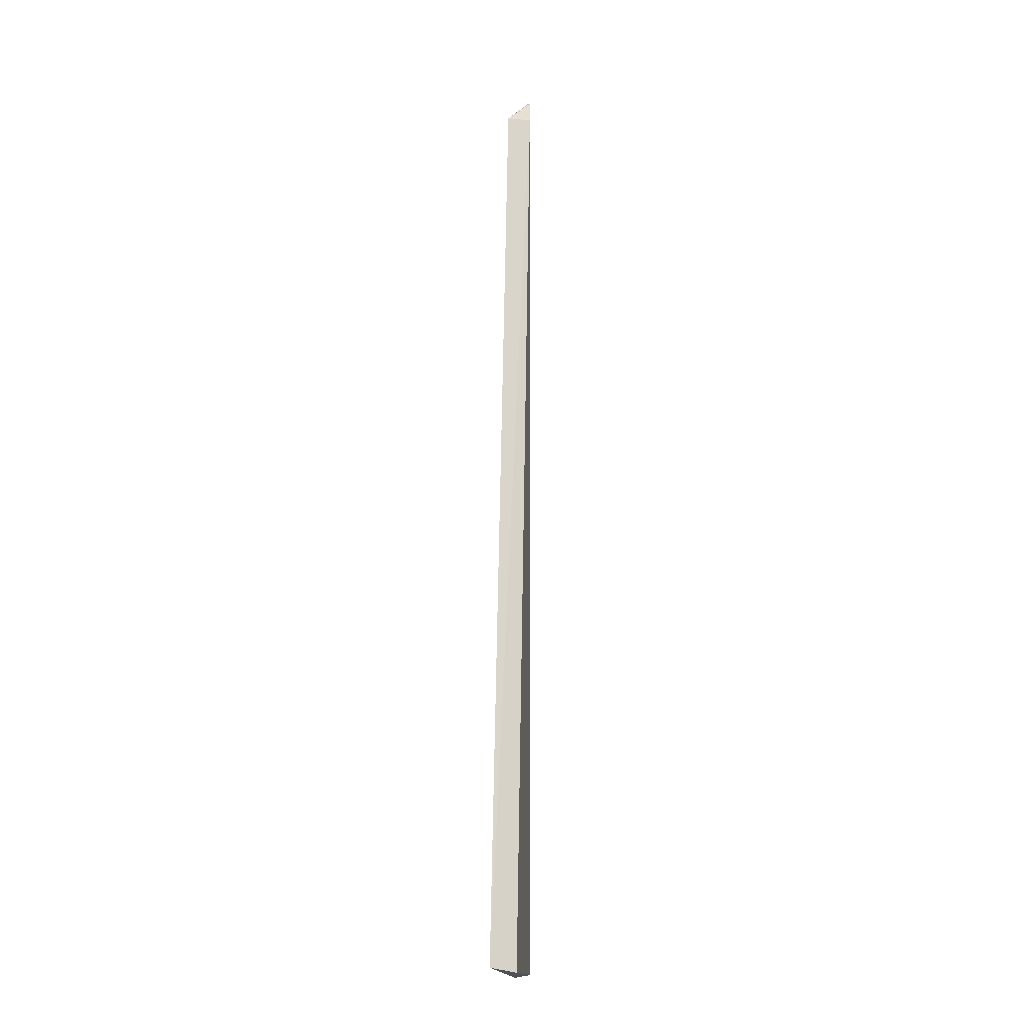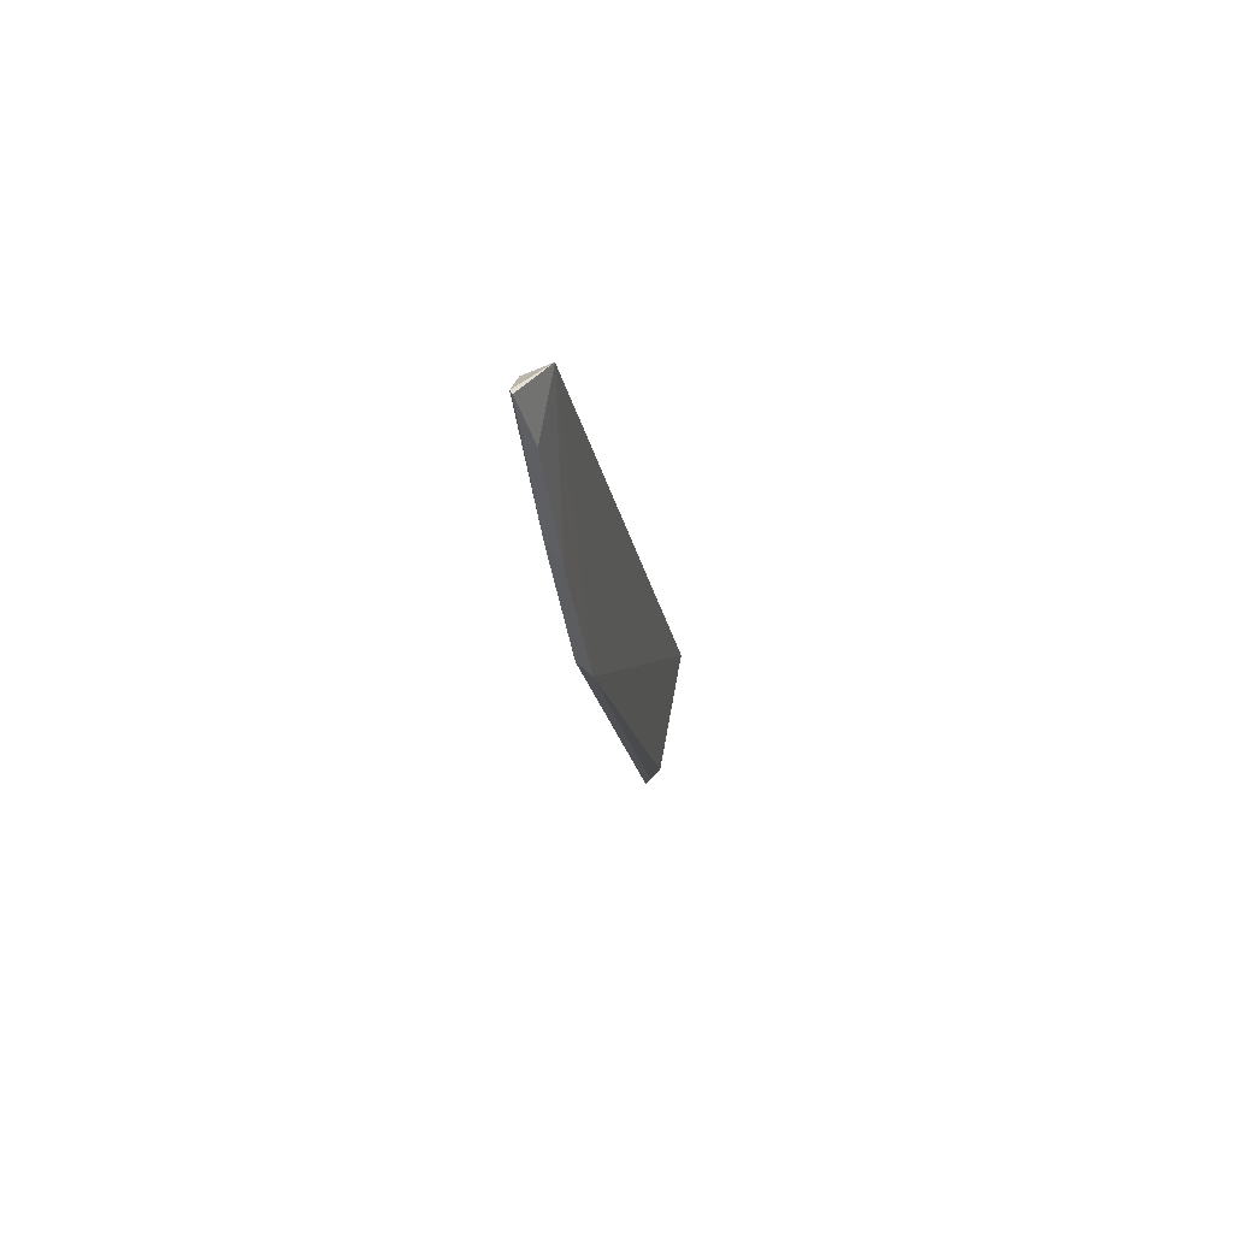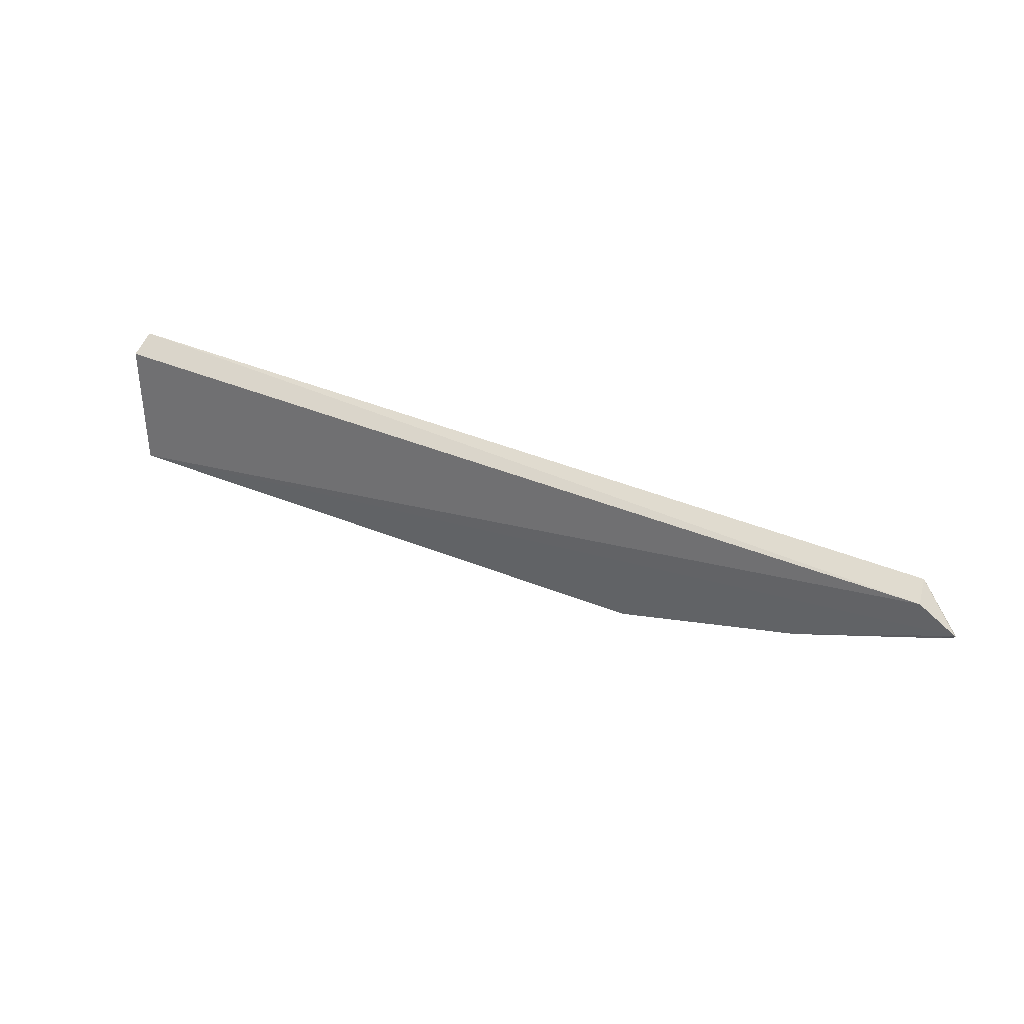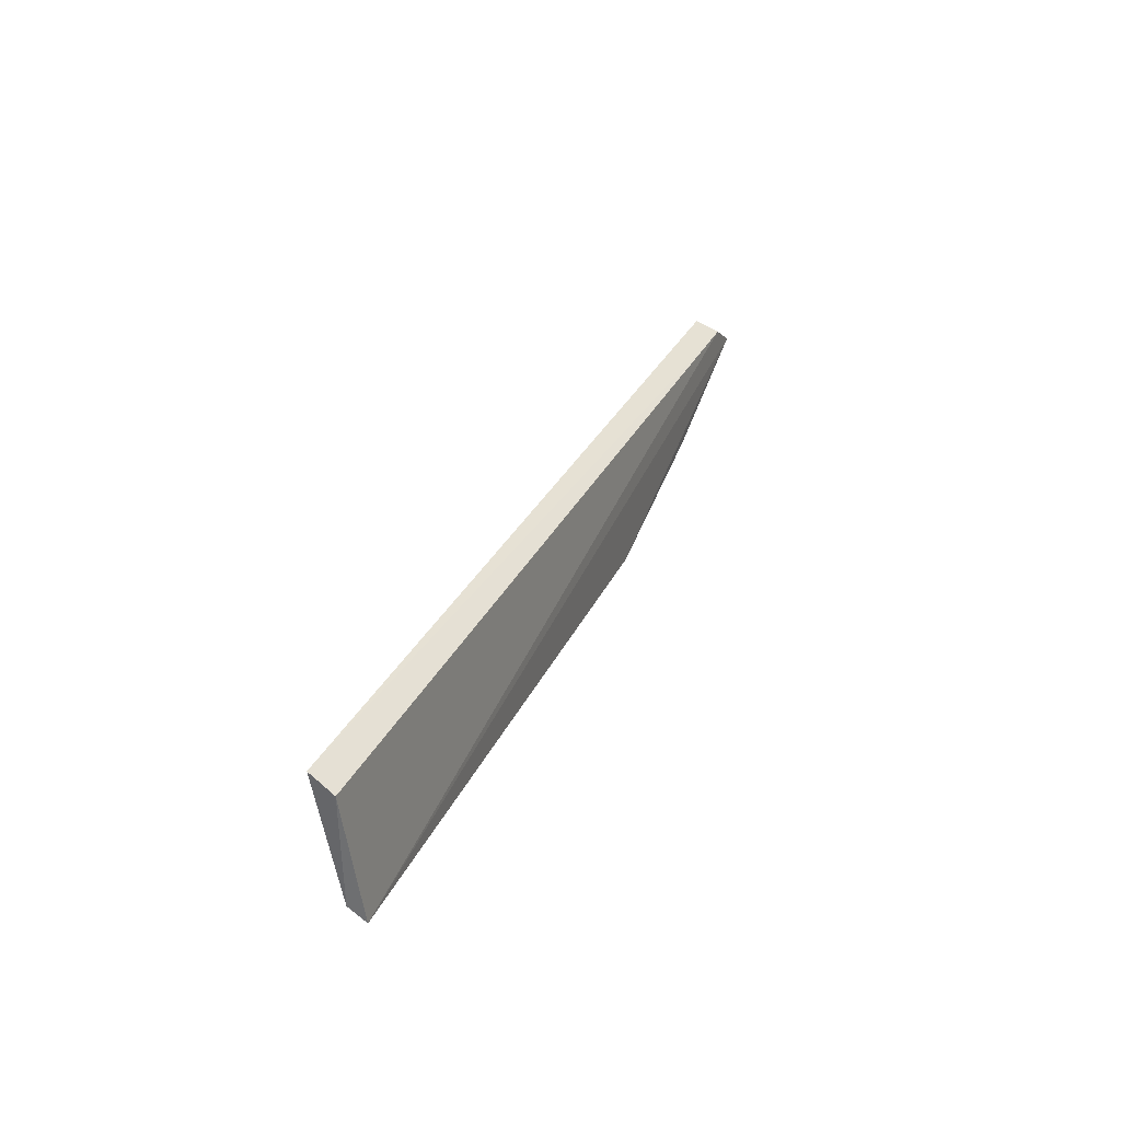
<metadata>
{"format":"obj","ext":"obj","renderer":"f3d","projection":"perspective","resolution":1024,"background":"white","views":[{"elev":69.4,"azim":-90.0,"up":"+Y"},{"elev":-13.8,"azim":96.1,"up":"+Y"},{"elev":37.6,"azim":27.7,"up":"+Y"},{"elev":30.3,"azim":-68.9,"up":"+Y"}]}
</metadata>
<code>
v 0.09556 -0.4907 0.0265
v 0.2023 -0.457 0.02642
v -0.09922 -0.4502 0.02208
v -0.0982 -0.4457 0.01425
v 0.1886 -0.4451 0.01945
v -0.09556 -0.4907 0.0265
v 0.1399 -0.478 0.0237
v 0.1901 -0.4487 0.02694
v -0.09696 -0.4857 0.02163
v 0.1838 -0.4628 0.0237
v 0.1536 -0.4757 0.0265
v 0.08054 -0.4914 0.0237
v 0.2018 -0.456 0.02719
v 0.1967 -0.4596 0.0265
v -0.08054 -0.4914 0.0237
f 8 3 6
f 8 5 4
f 8 4 3
f 9 6 3
f 9 3 4
f 10 7 5
f 10 5 2
f 11 1 7
f 11 7 10
f 12 4 5
f 12 5 7
f 12 9 4
f 12 7 1
f 12 1 6
f 13 2 5
f 13 5 8
f 13 1 11
f 13 8 6
f 13 6 1
f 14 11 10
f 14 10 2
f 14 13 11
f 14 2 13
f 15 12 6
f 15 6 9
f 15 9 12

</code>
